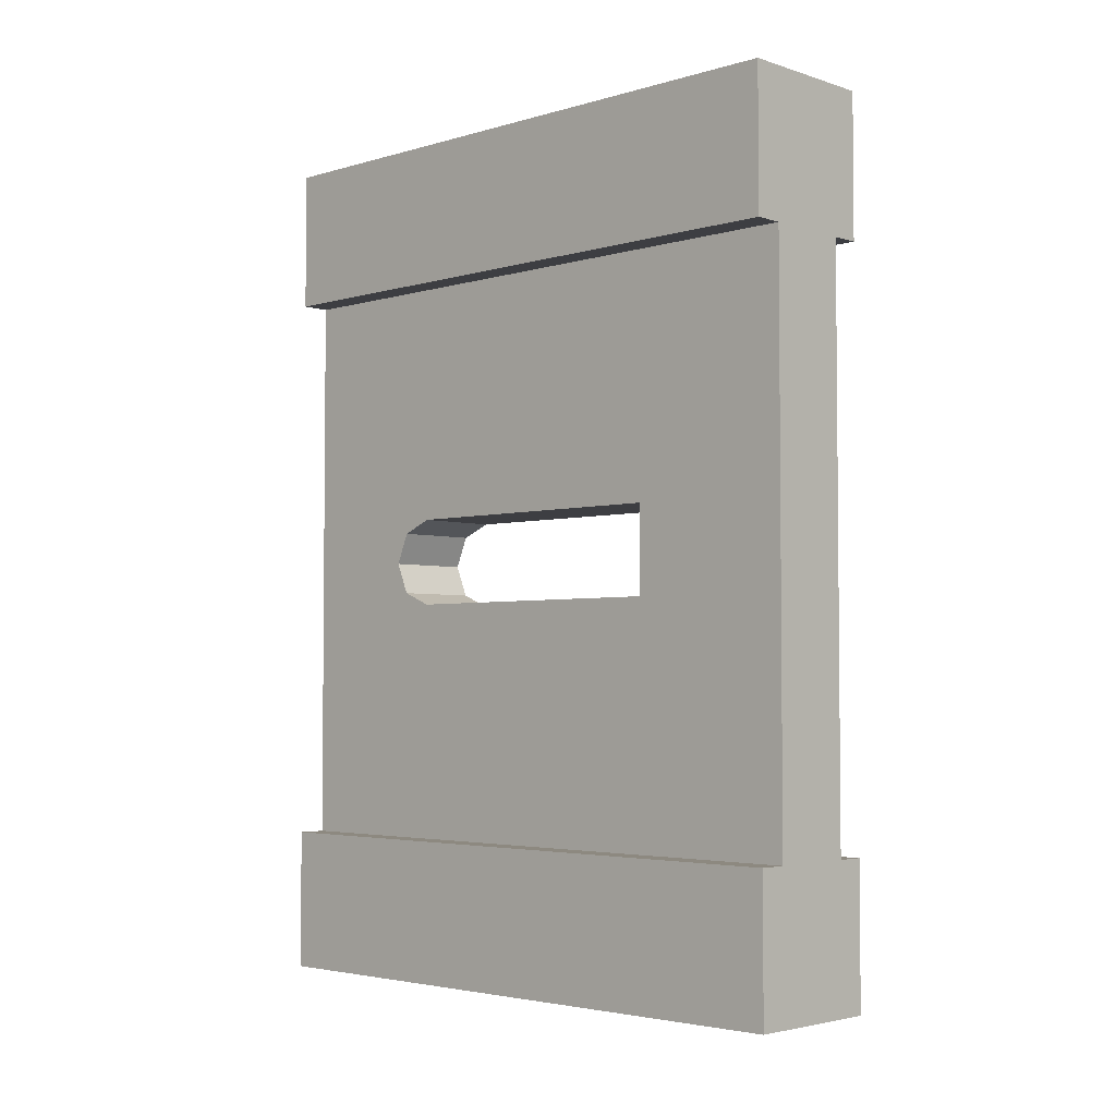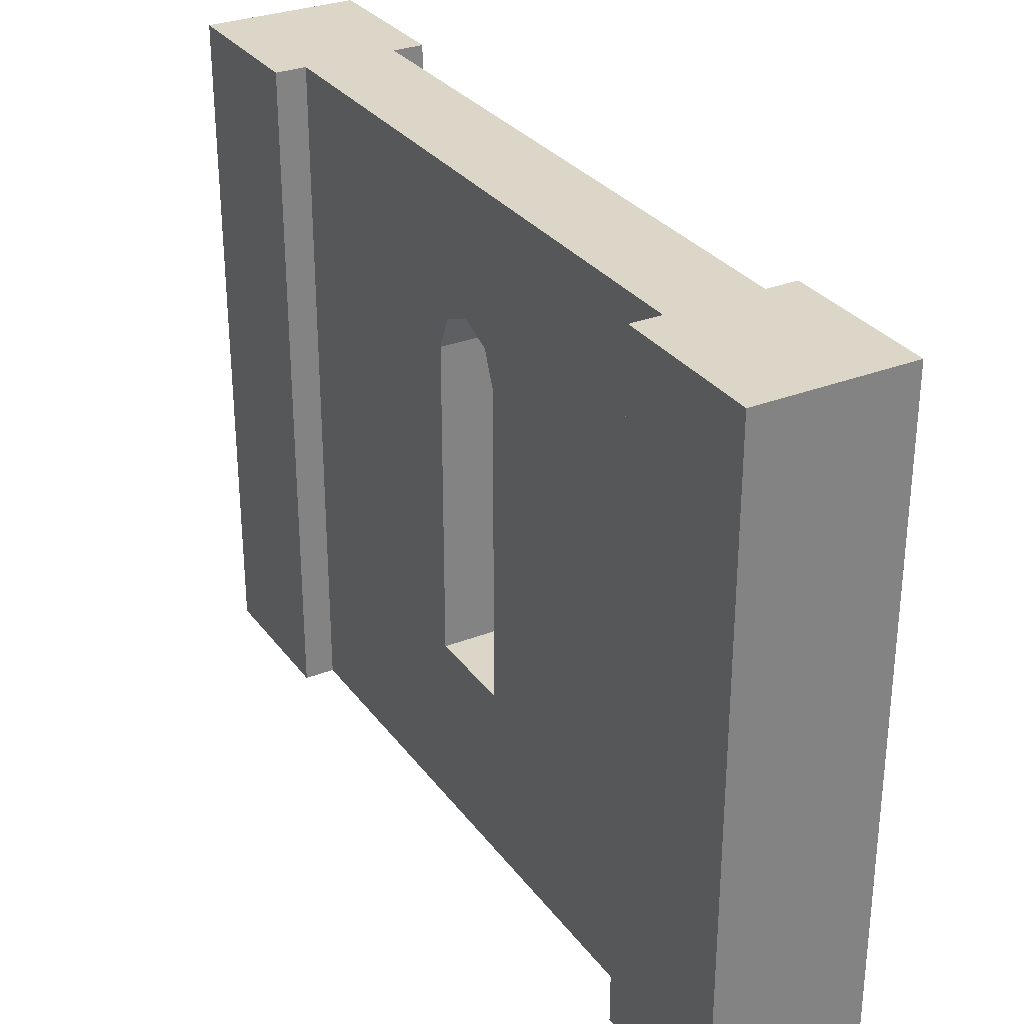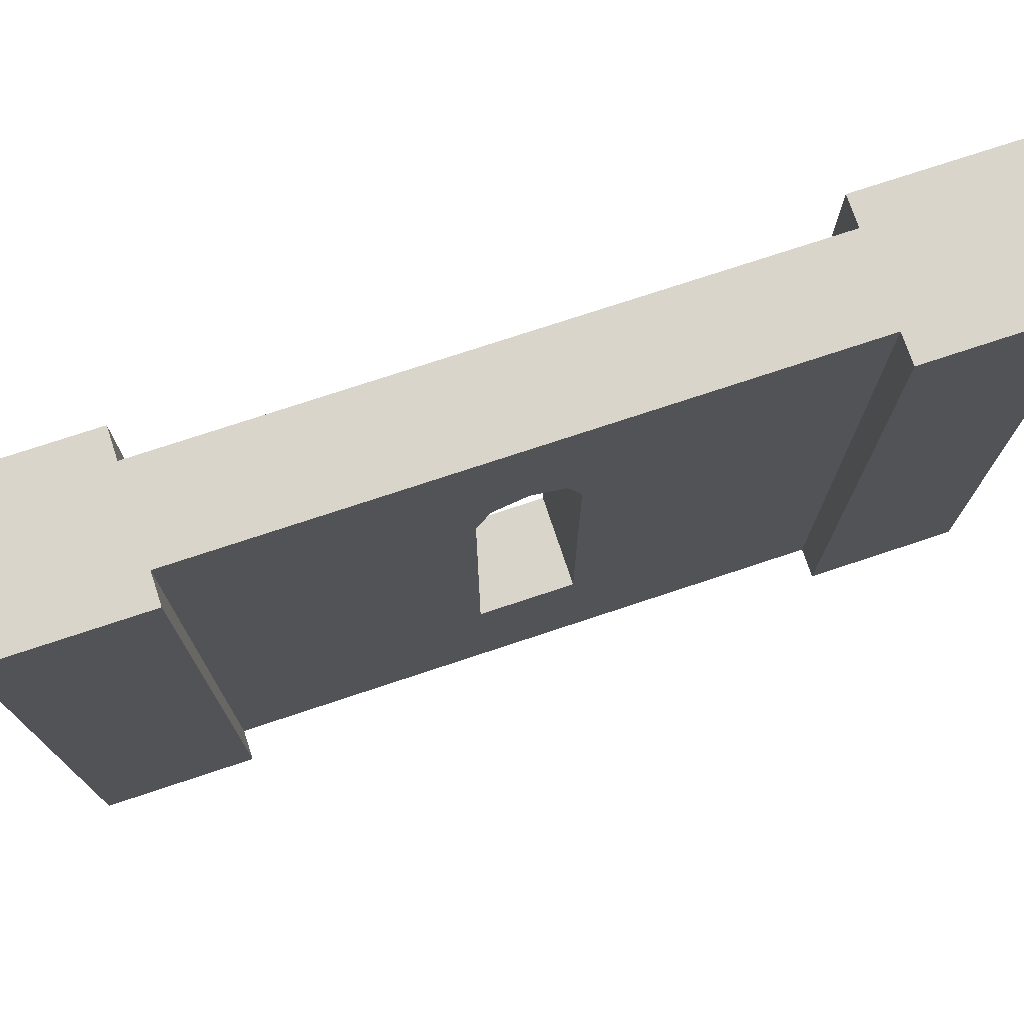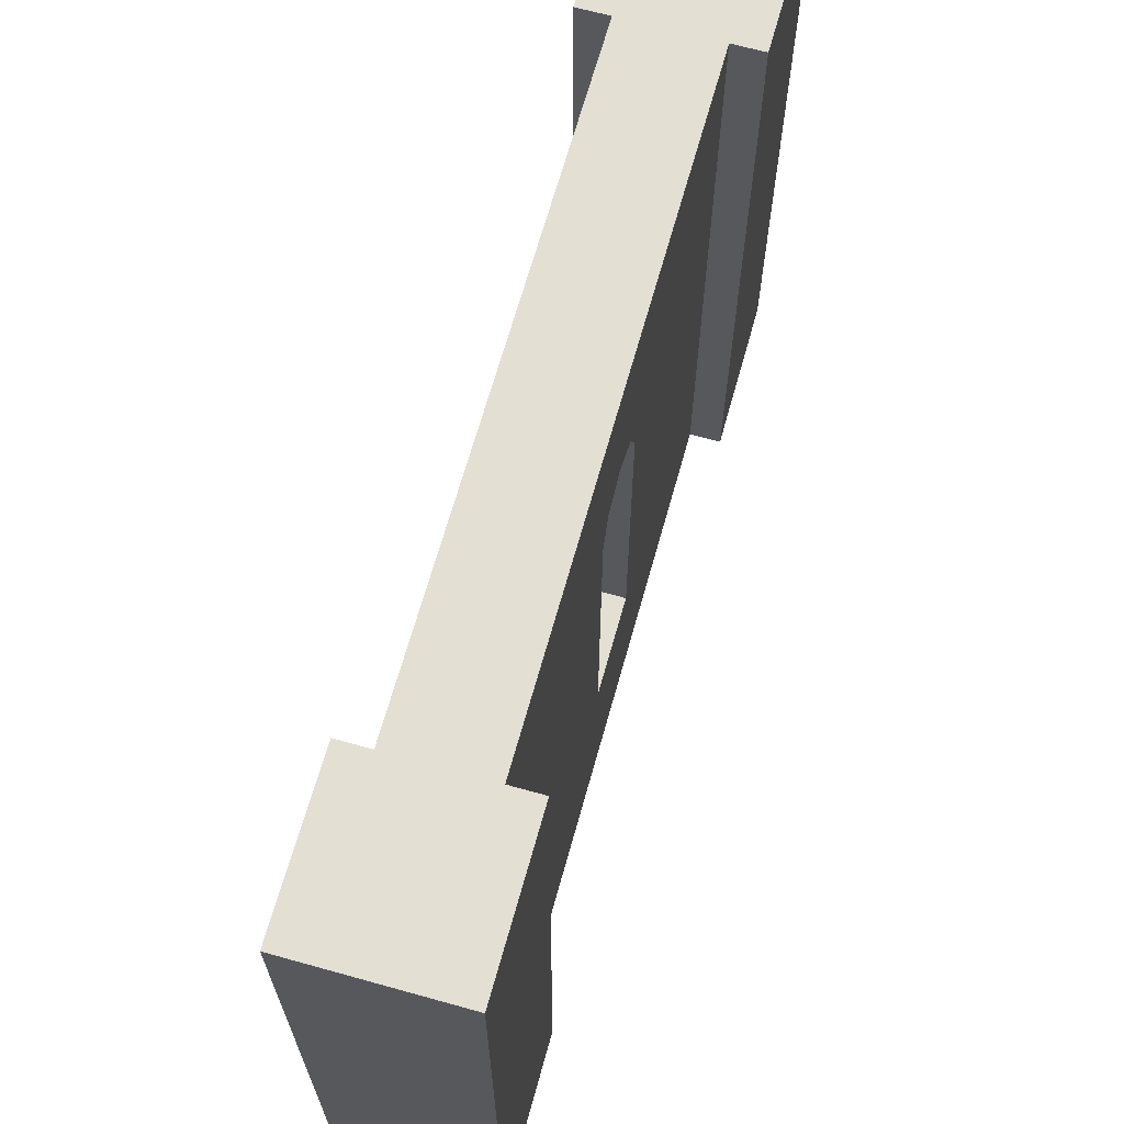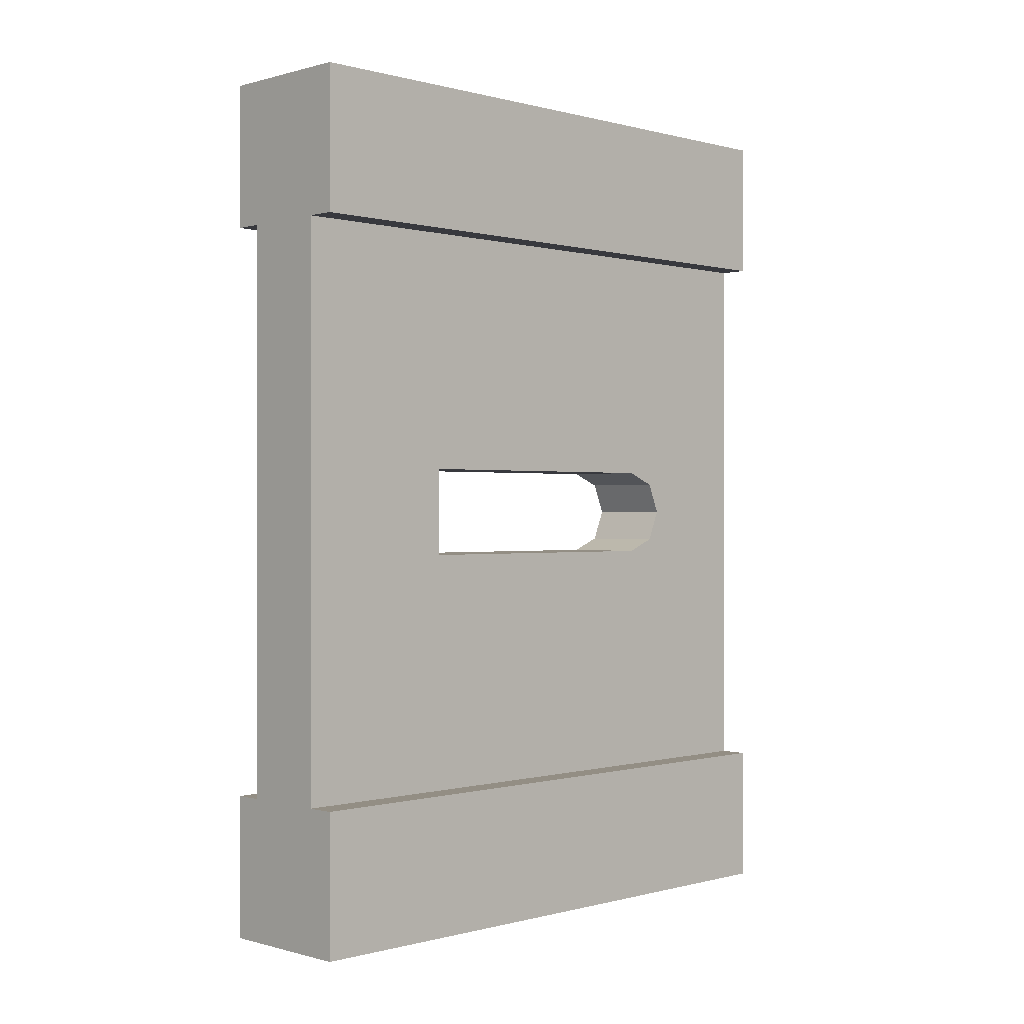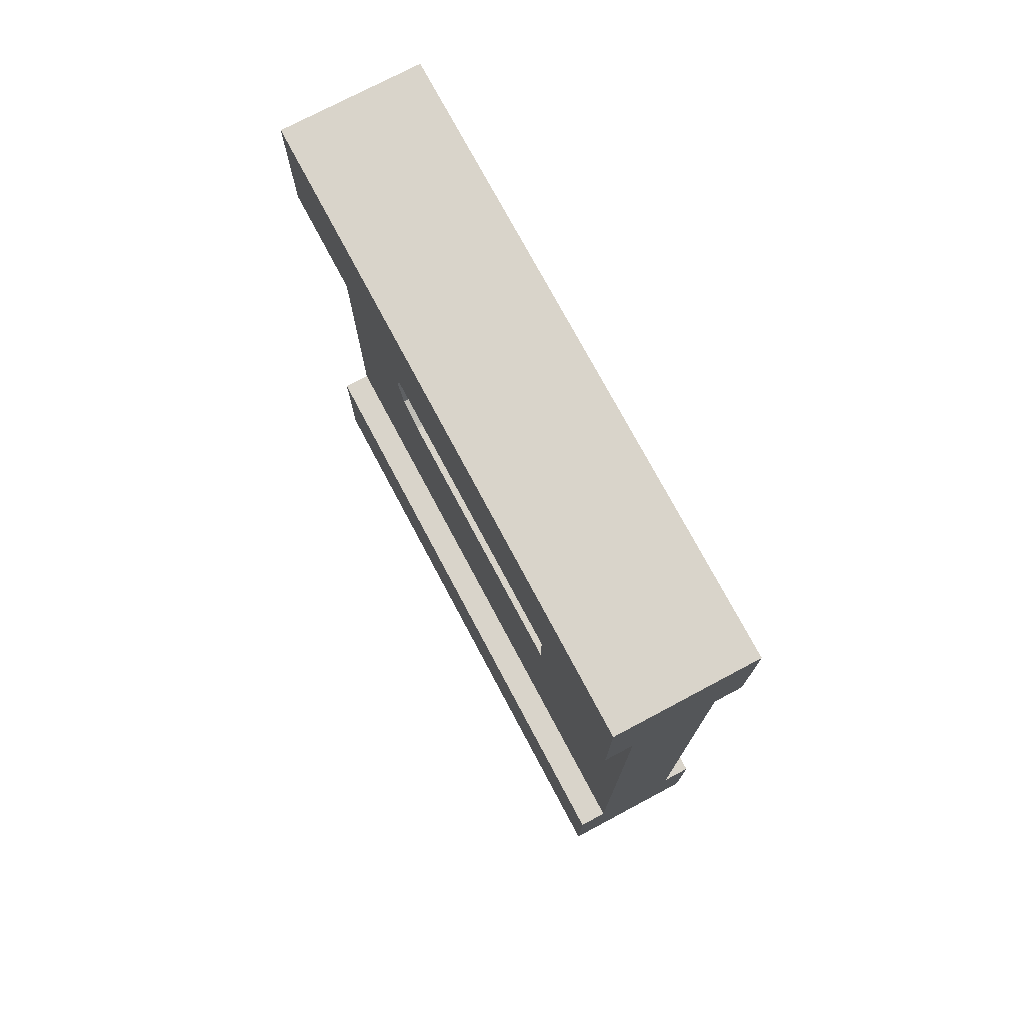
<metadata>
{"format":"obj","ext":"obj","renderer":"f3d","projection":"perspective","resolution":1024,"background":"white","views":[{"elev":-3.5,"azim":-46.2,"up":"+Z"},{"elev":30.2,"azim":-29.7,"up":"+Y"},{"elev":74.4,"azim":71.6,"up":"+Y"},{"elev":66.7,"azim":-164.4,"up":"+Y"},{"elev":0.0,"azim":45.4,"up":"+Z"},{"elev":74.8,"azim":-28.0,"up":"+Z"}]}
</metadata>
<code>
o Grey_Window_Narrow_01
v 4 17.6 1e-06
v 4 17.6 -4
v 3.2 17.6 -4
v 0.8 17.6 -4
v 0 17.6 -4
v 0 17.6 1e-06
v 4 0 0
v 4 0 -4
v 0 0 -4
v 0.8 0 -4
v 3.2 0 -4
v 0 0 0
v 0.8 13.82 -11.13
v 0.8 17.6 -20
v 3.2 17.6 -20
v 0 17.6 -24
v 0 17.6 -20
v 4 17.6 -20
v 4 17.6 -24
v 0 1e-06 -24
v 0 1e-06 -20
v 4 1e-06 -20
v 3.2 1e-06 -20
v 0.8 1e-06 -20
v 4 1e-06 -24
v 3.2 12.94 -13.24
v 3.2 13.82 -12.87
v 3.2 14.18 -12
v 3.2 13.82 -11.13
v 3.2 12.94 -10.76
v 3.2 4.658 -10.76
v 0.8 4.658 -10.76
v 0.8 12.94 -10.76
v 3.2 4.658 -13.24
v 0.8 4.658 -13.24
v 0.8 12.94 -13.24
v 0.8 13.82 -12.87
v 0.8 14.18 -12
f 4 5 6
f 8 1 7
f 11 7 12
f 5 10 9
f 5 12 6
f 7 6 12
f 15 18 19
f 21 16 20
f 24 20 25
f 18 23 22
f 18 25 19
f 20 19 25
f 21 14 17
f 8 3 2
f 6 1 3
f 1 2 3
f 3 4 6
f 8 2 1
f 12 9 10
f 11 8 7
f 12 10 11
f 5 4 10
f 5 9 12
f 7 1 6
f 19 16 14
f 16 17 14
f 14 15 19
f 21 17 16
f 25 22 23
f 24 21 20
f 25 23 24
f 18 15 23
f 18 22 25
f 20 16 19
f 21 24 14
f 8 11 3
f 4 13 10
f 13 4 14
f 14 3 15
f 15 26 23
f 15 27 26
f 15 28 27
f 15 29 28
f 3 29 15
f 29 3 30
f 30 3 31
f 11 31 3
f 31 11 23
f 24 11 10
f 10 32 24
f 32 10 33
f 10 13 33
f 30 13 29
f 31 33 30
f 34 32 31
f 31 23 34
f 34 23 26
f 26 35 34
f 27 36 26
f 28 37 27
f 29 38 28
f 13 14 38
f 38 14 37
f 37 14 36
f 36 14 35
f 24 35 14
f 24 32 35
f 14 4 3
f 24 23 11
f 30 33 13
f 31 32 33
f 34 35 32
f 26 36 35
f 27 37 36
f 28 38 37
f 29 13 38

</code>
